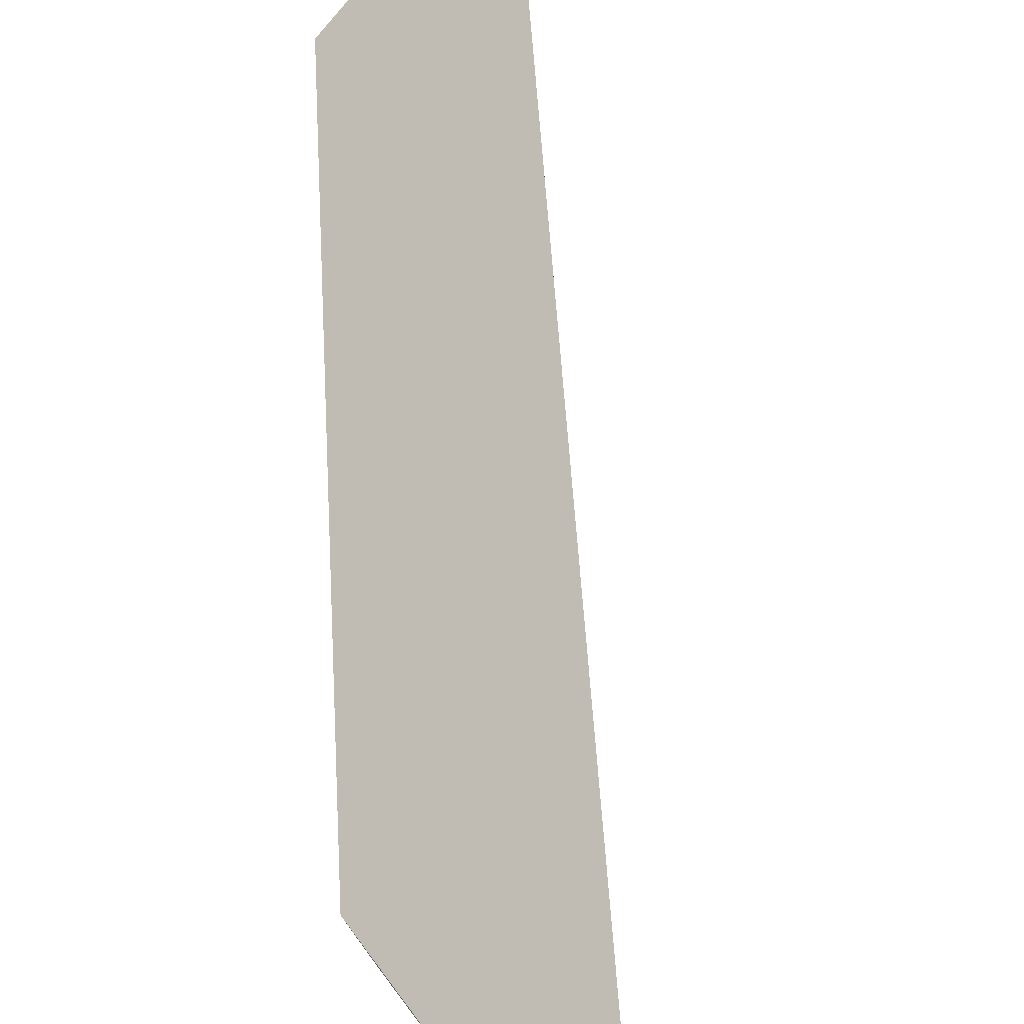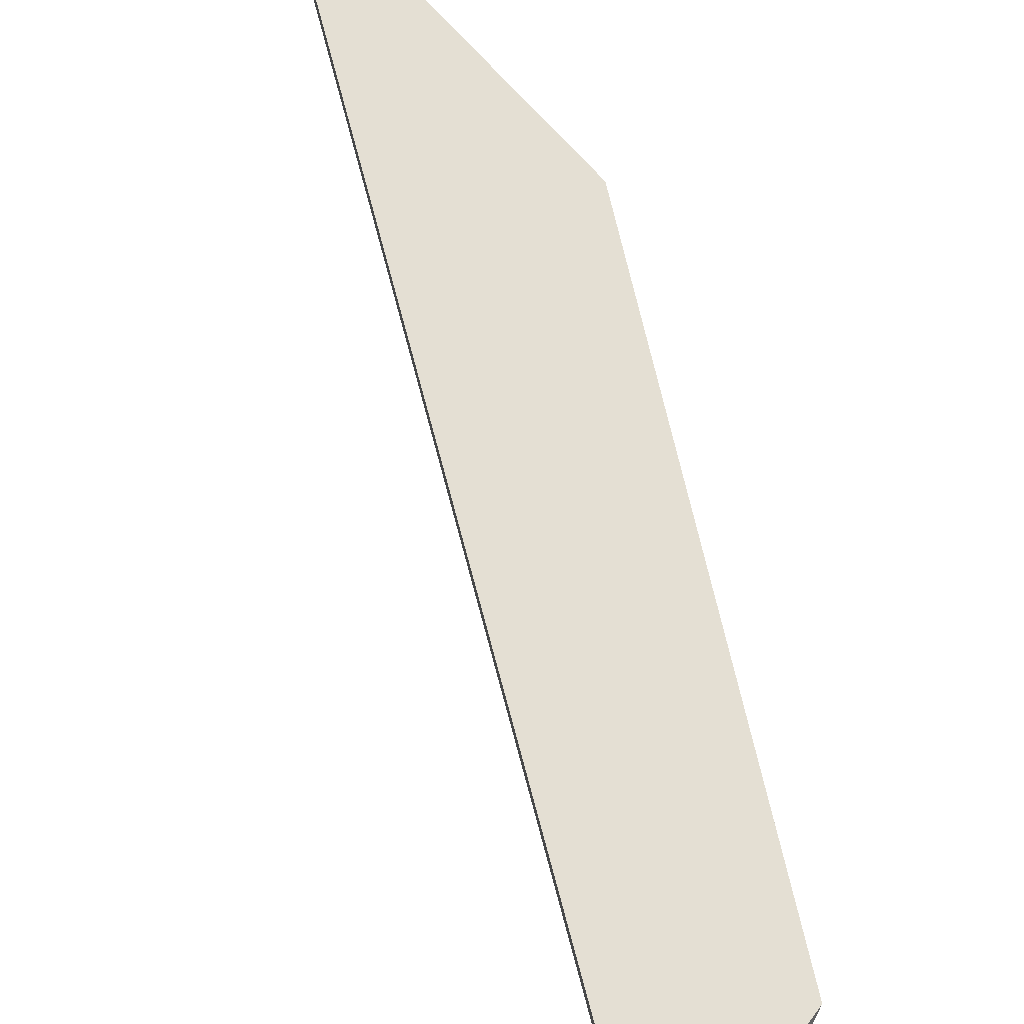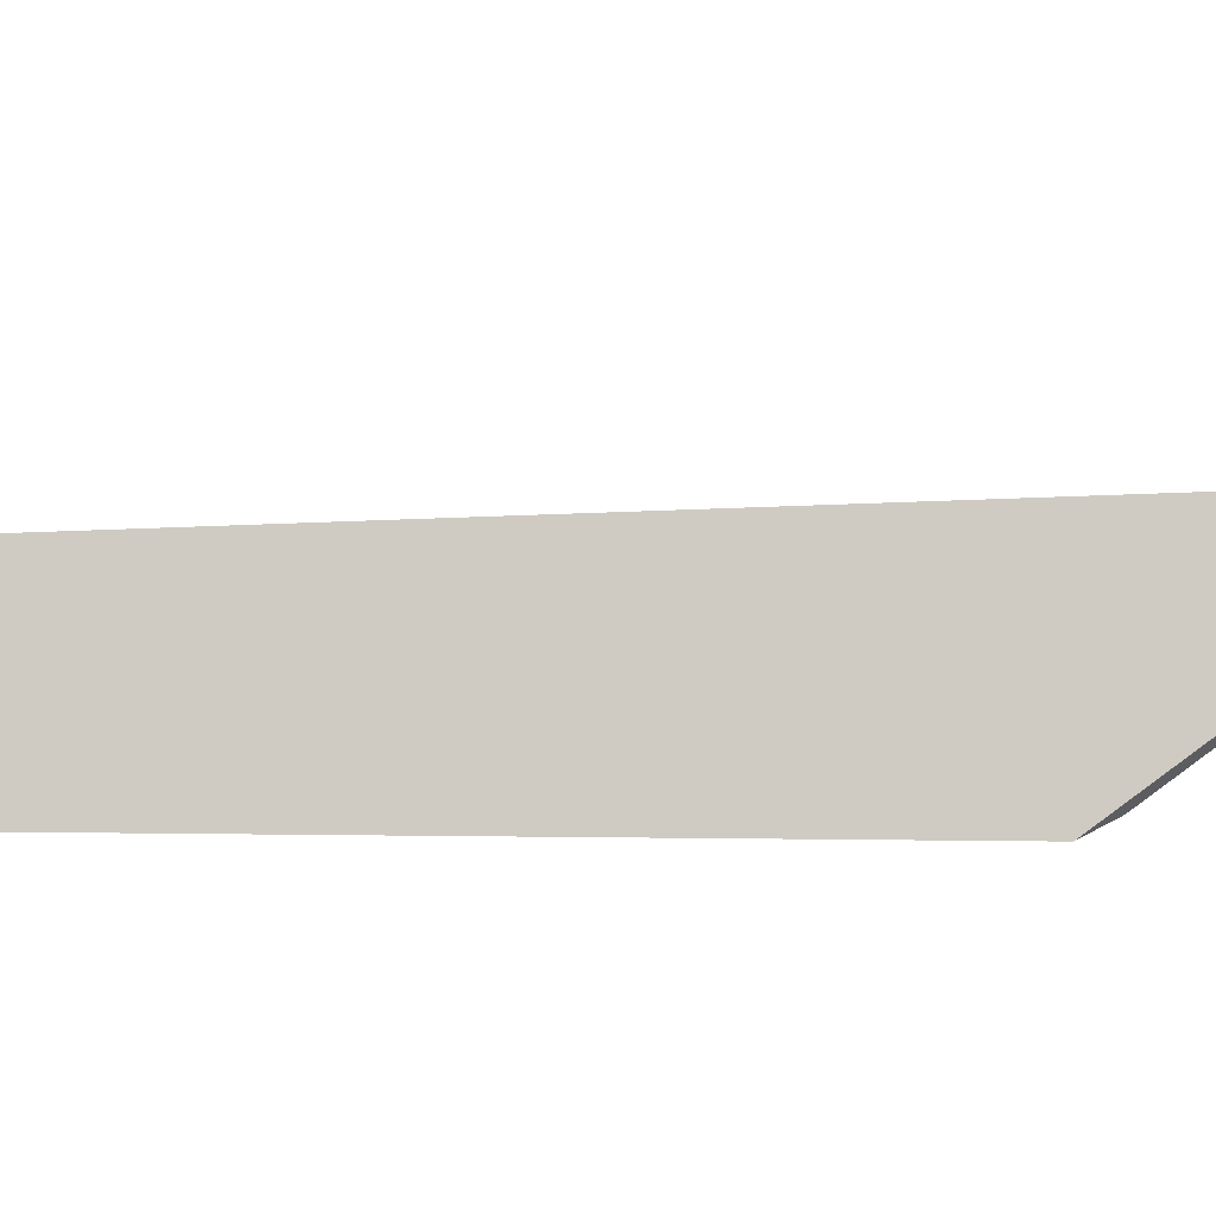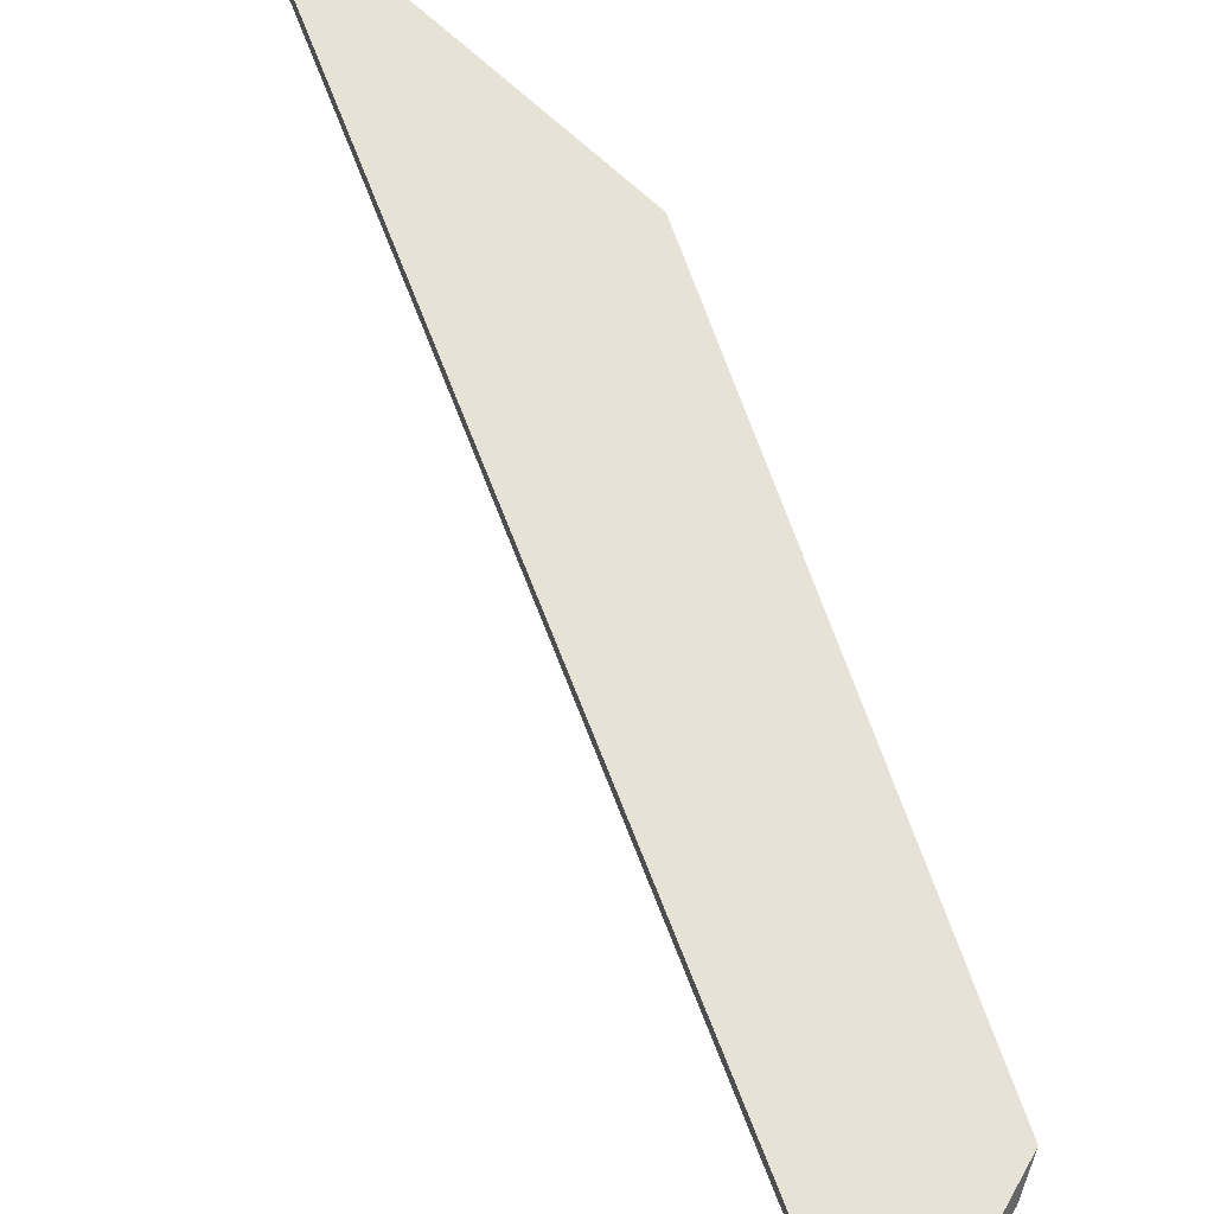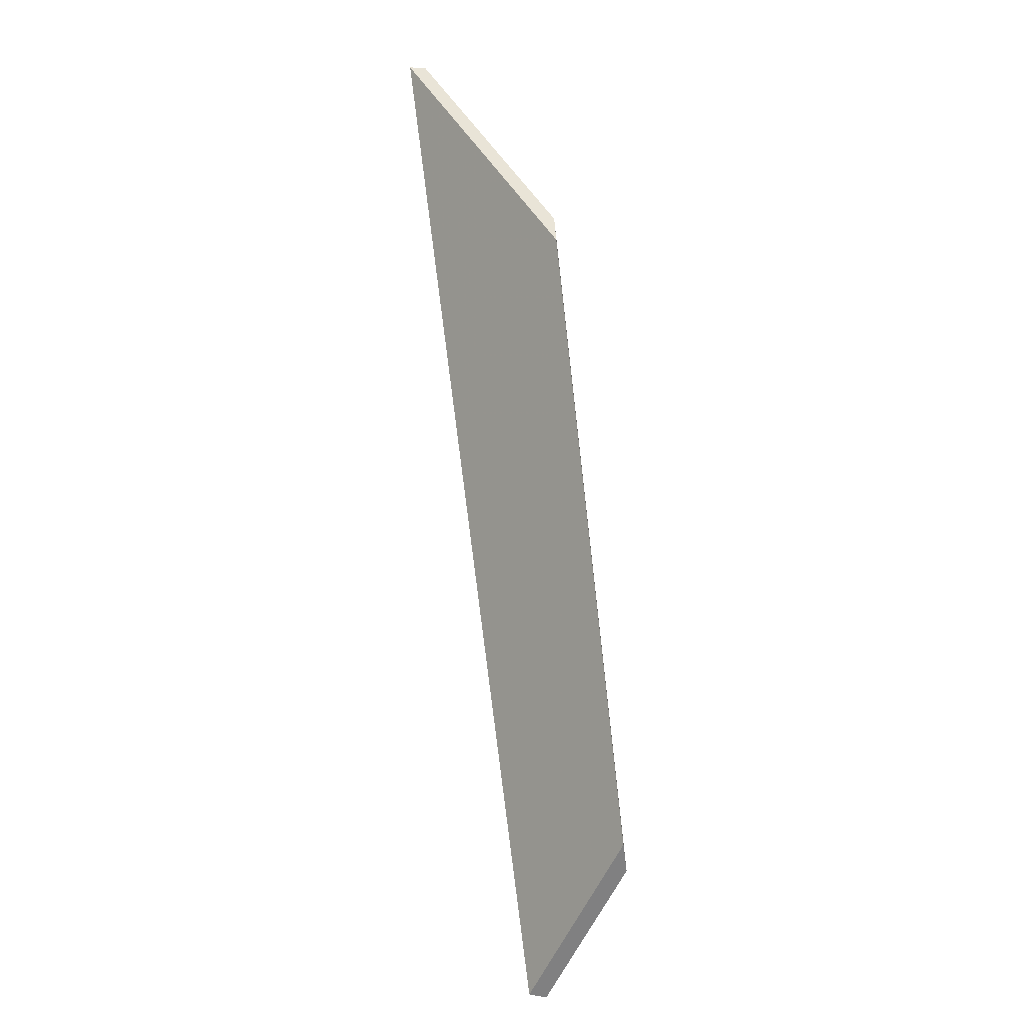
<metadata>
{"format":"obj","ext":"obj","renderer":"f3d","projection":"perspective","resolution":1024,"background":"white","views":[{"elev":76.1,"azim":17.7,"up":"+Y"},{"elev":65.1,"azim":-172.0,"up":"+Y"},{"elev":60.0,"azim":-69.3,"up":"+Y"},{"elev":64.1,"azim":-178.3,"up":"+Y"},{"elev":8.2,"azim":-107.1,"up":"+Z"}]}
</metadata>
<code>
v -0.2411 -0.0619 1.23
v -0.2693 -0.07098 1.209
v -0.2968 -0.07098 1.134
v -0.2878 -0.06414 1.116
v -0.2876 -0.06207 1.117
v -0.2878 -0.06414 1.116
v -0.2968 -0.07098 1.134
v -0.2981 -0.07007 1.138
v -0.2981 -0.07007 1.138
v -0.2968 -0.07098 1.134
v -0.2693 -0.07098 1.209
v -0.2728 -0.07007 1.207
v -0.2728 -0.07007 1.207
v -0.2693 -0.07098 1.209
v -0.2411 -0.0619 1.23
v -0.2411 -0.05984 1.23
v -0.2411 -0.05984 1.23
v -0.2411 -0.0619 1.23
v -0.2878 -0.06414 1.116
v -0.2876 -0.06207 1.117
v -0.2876 -0.06207 1.117
v -0.2981 -0.07007 1.138
v -0.2728 -0.07007 1.207
v -0.2411 -0.05984 1.23
f 1 2 3
f 1 3 4
f 5 6 7
f 5 7 8
f 9 10 11
f 9 11 12
f 13 14 15
f 13 15 16
f 17 18 19
f 17 19 20
f 21 22 23
f 21 23 24

</code>
